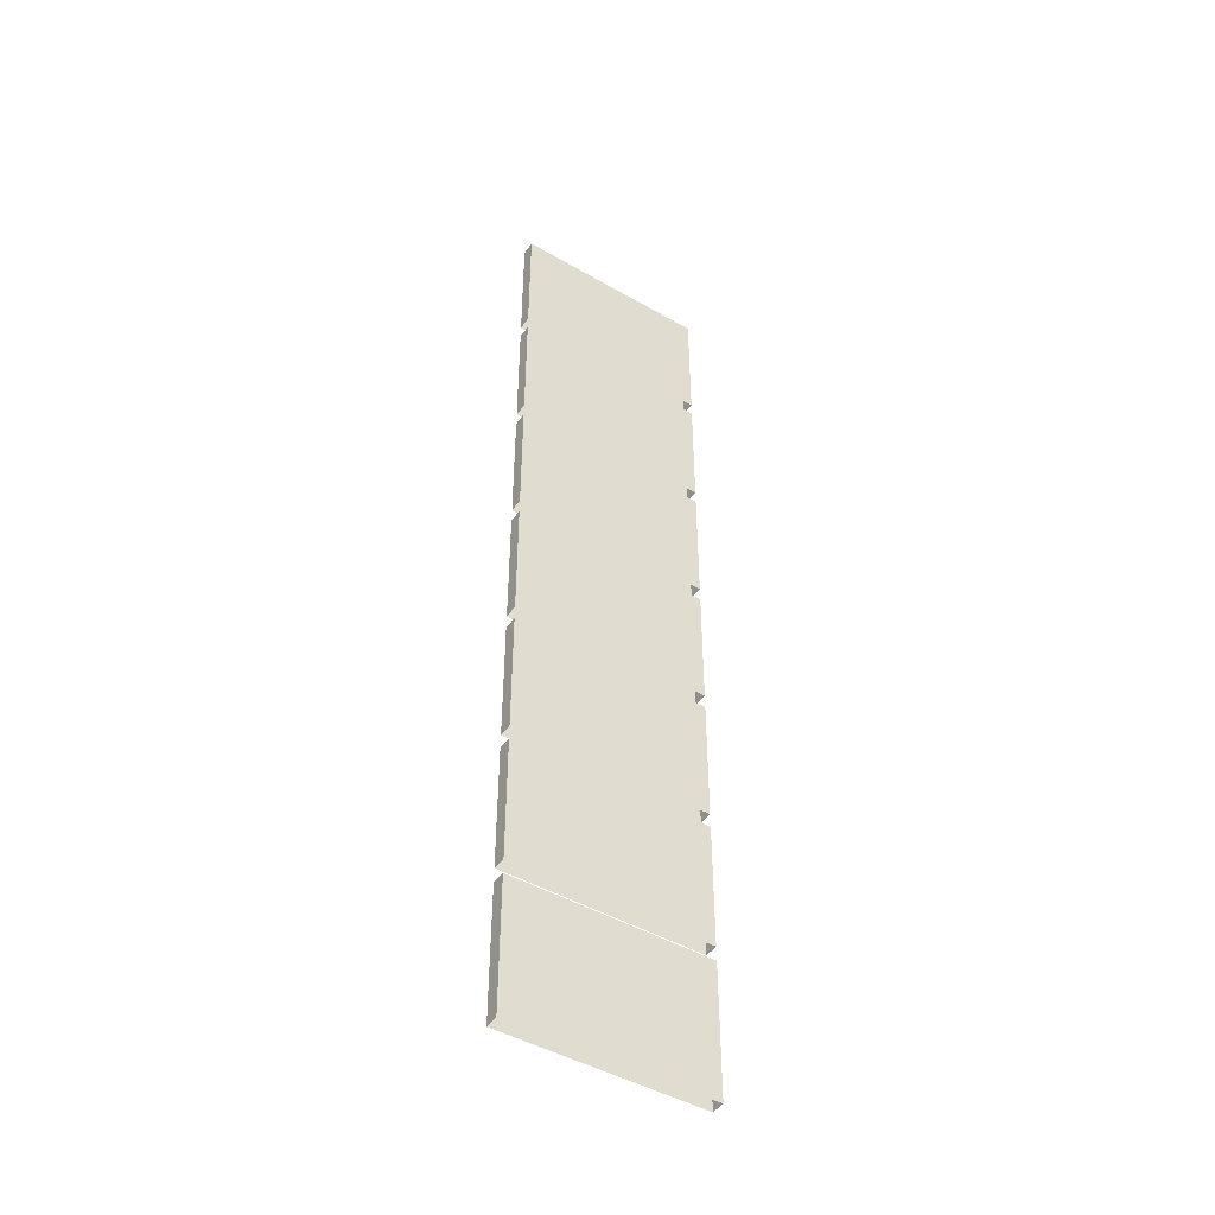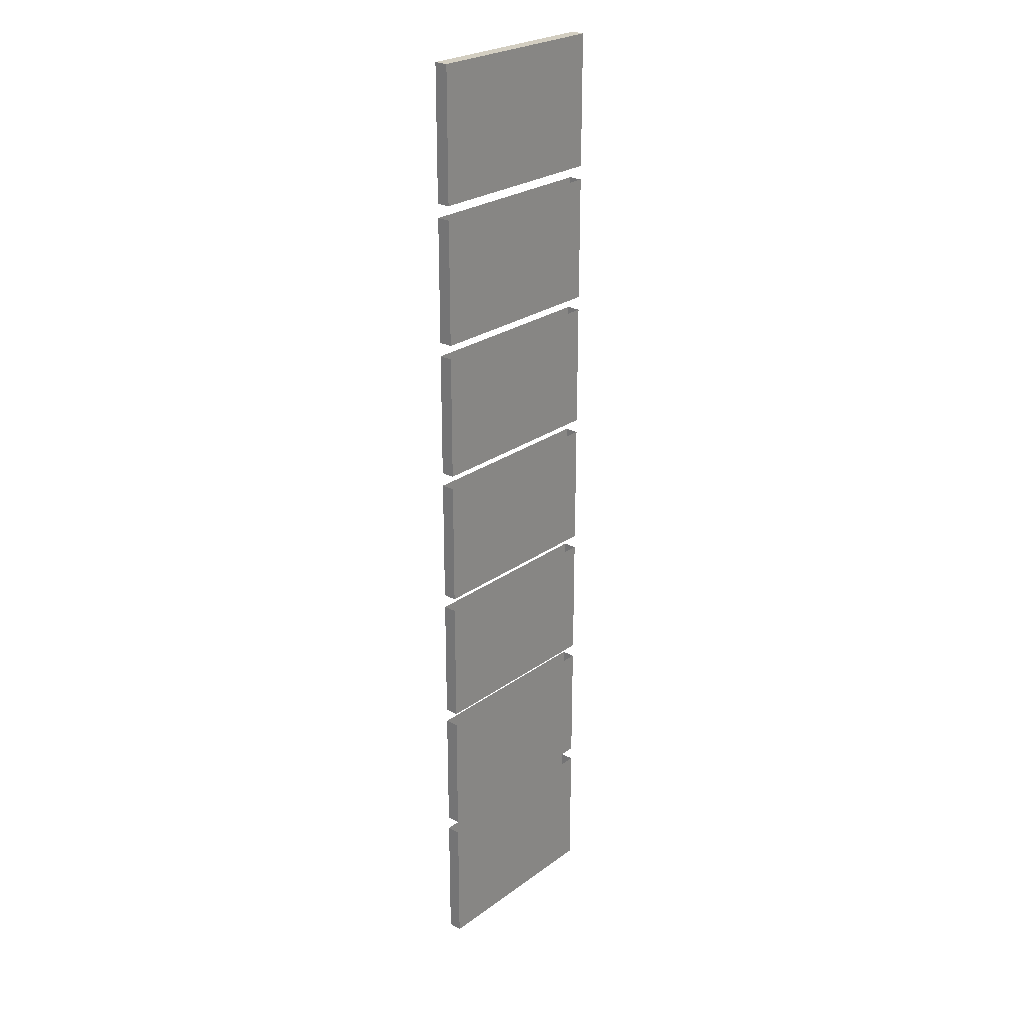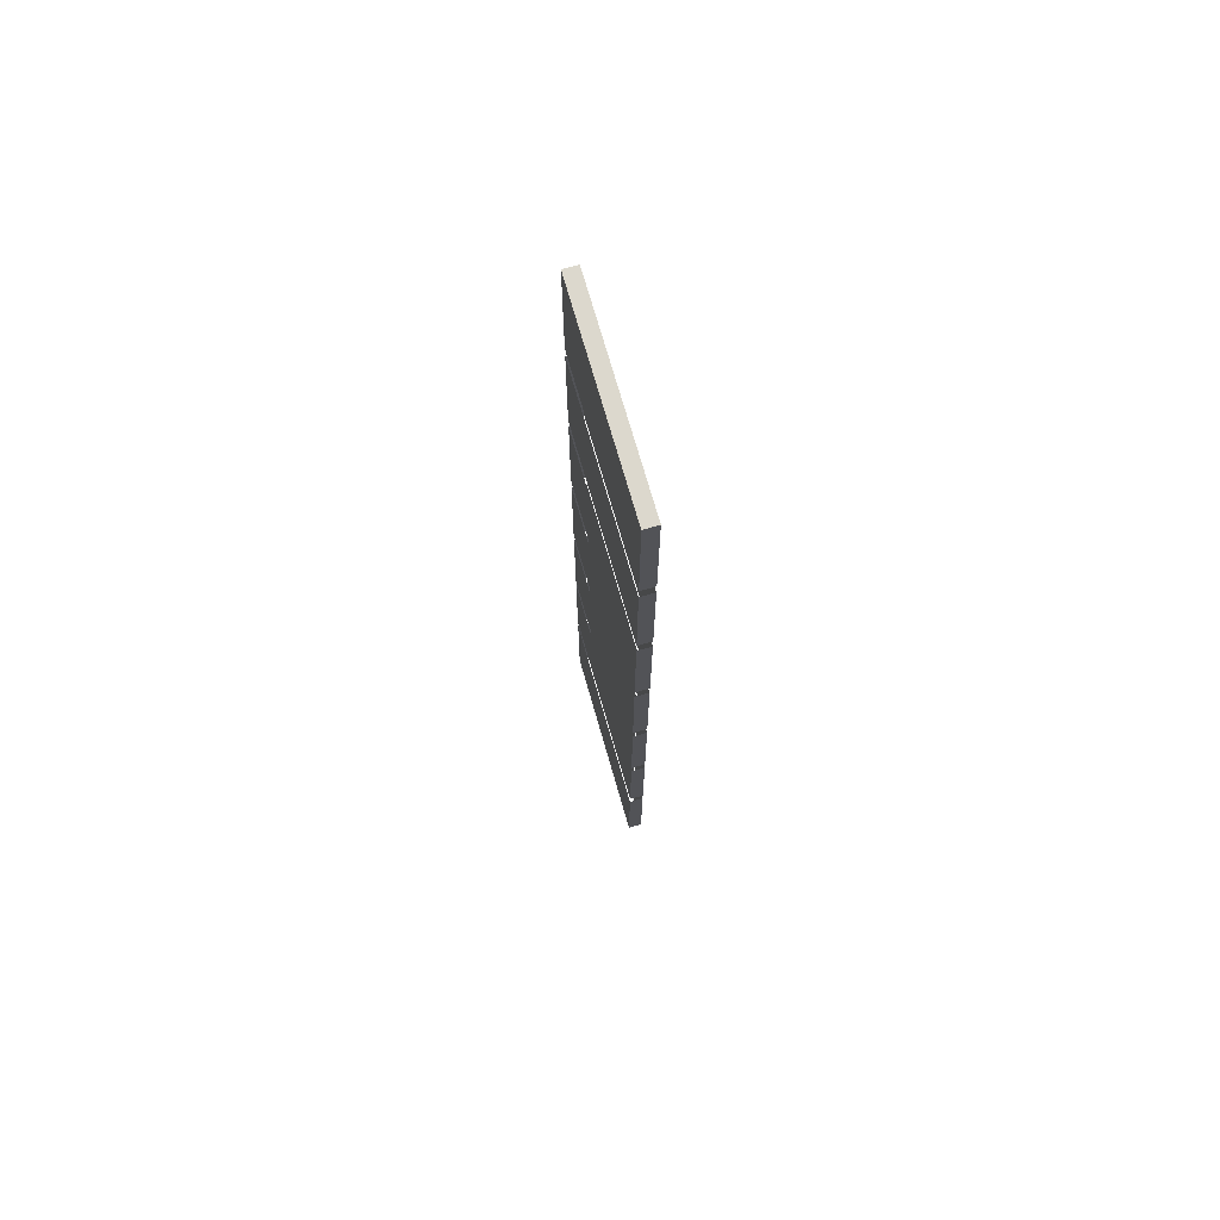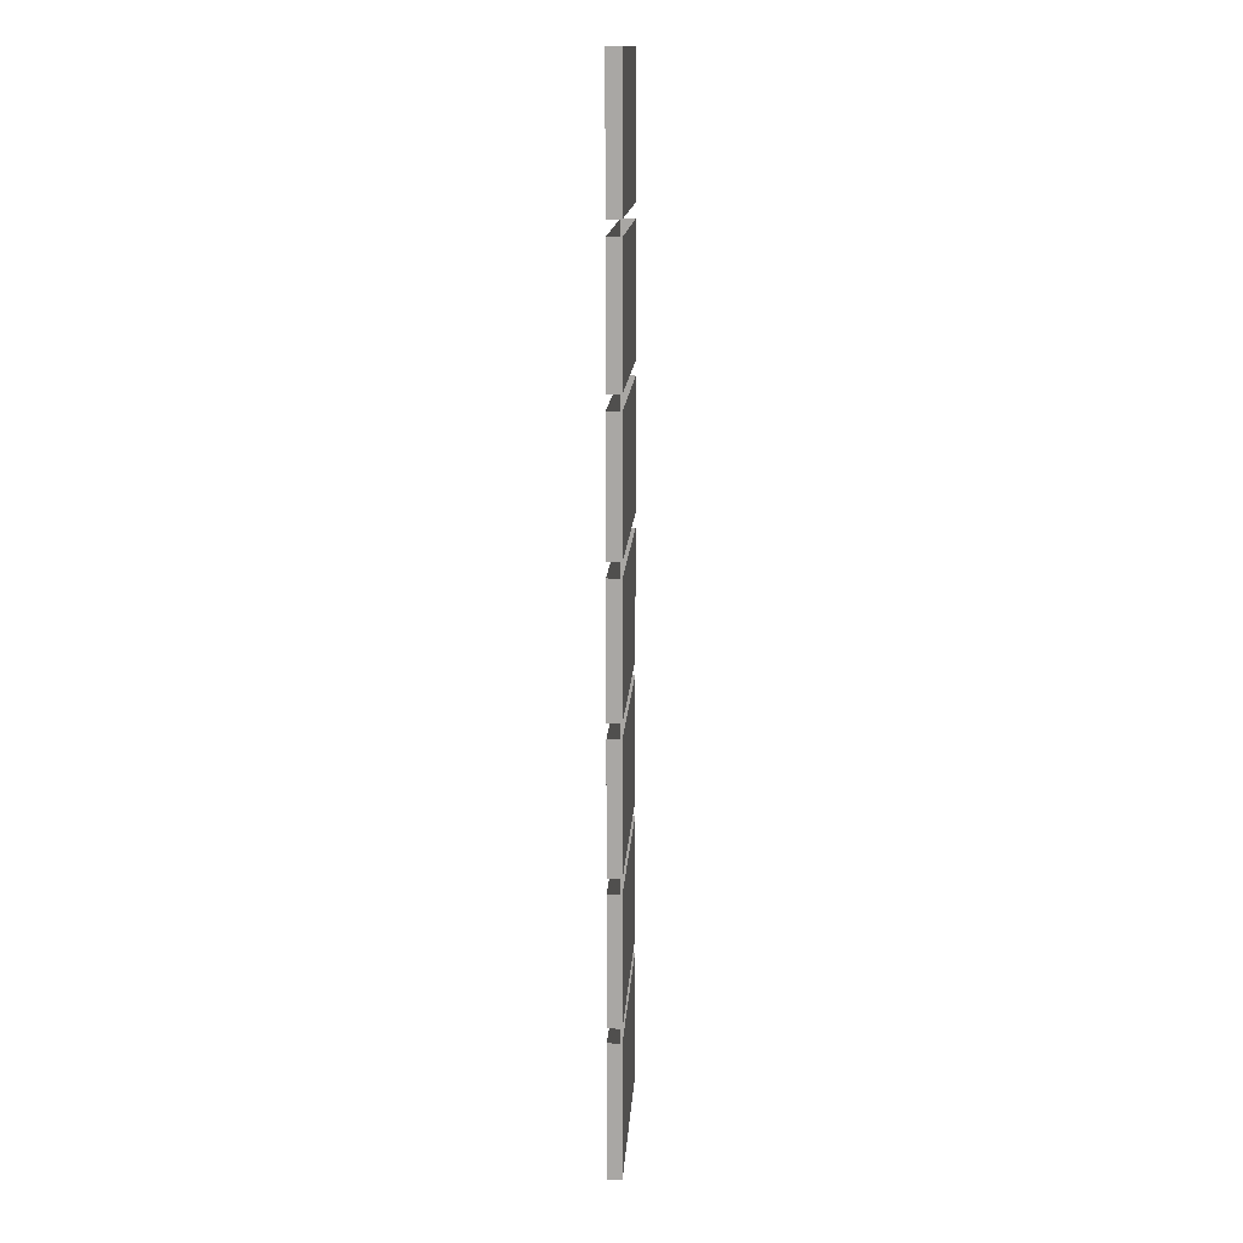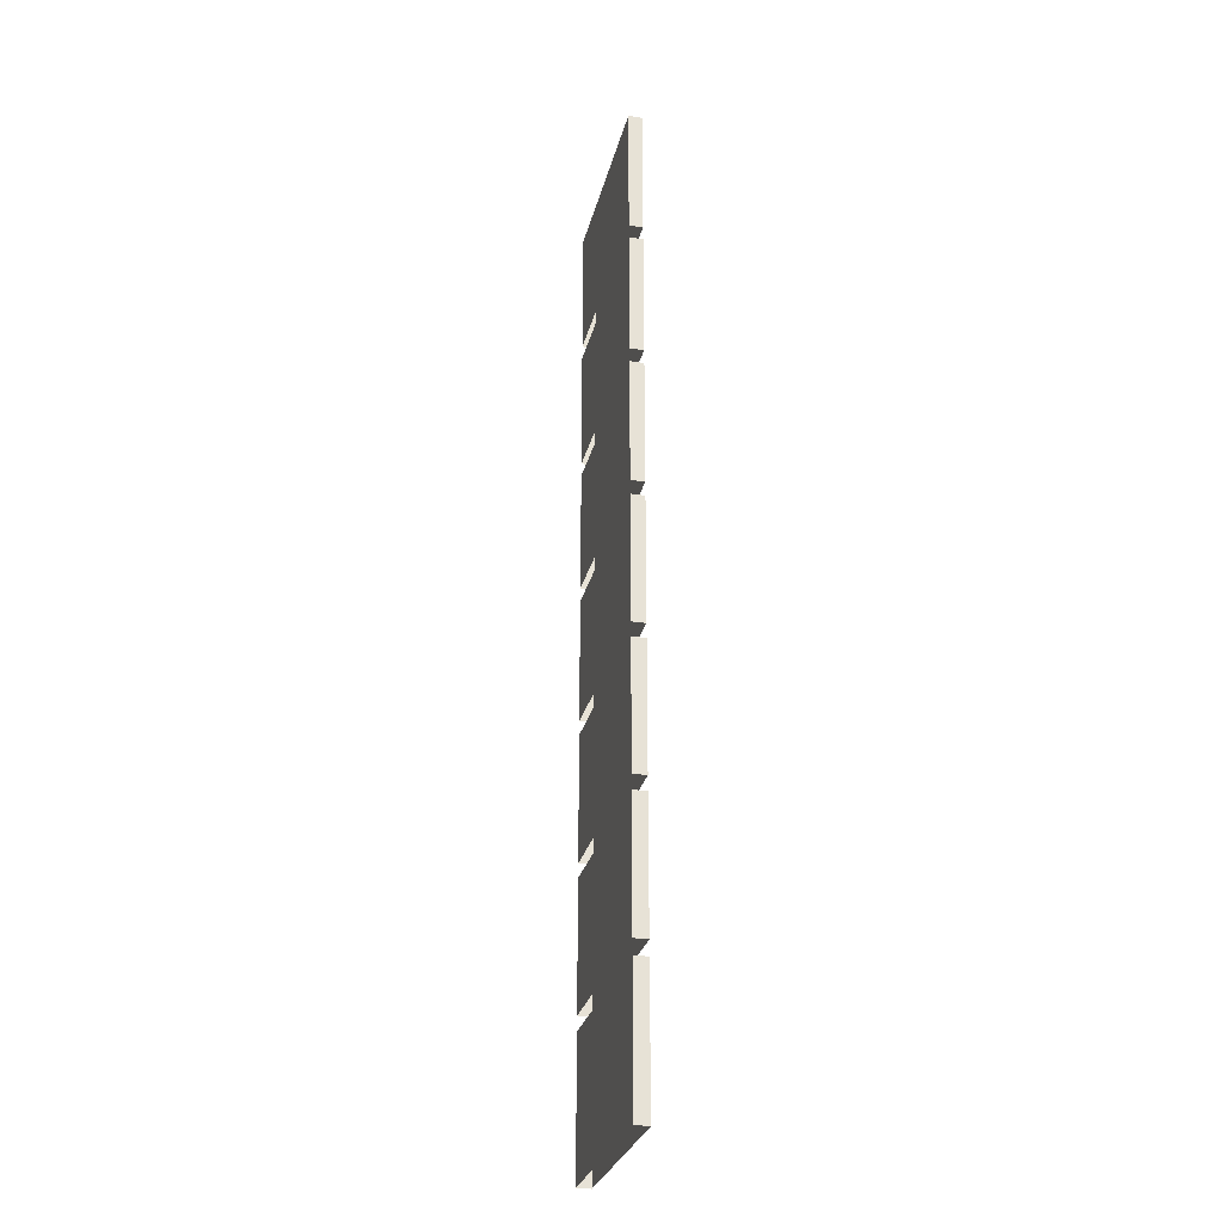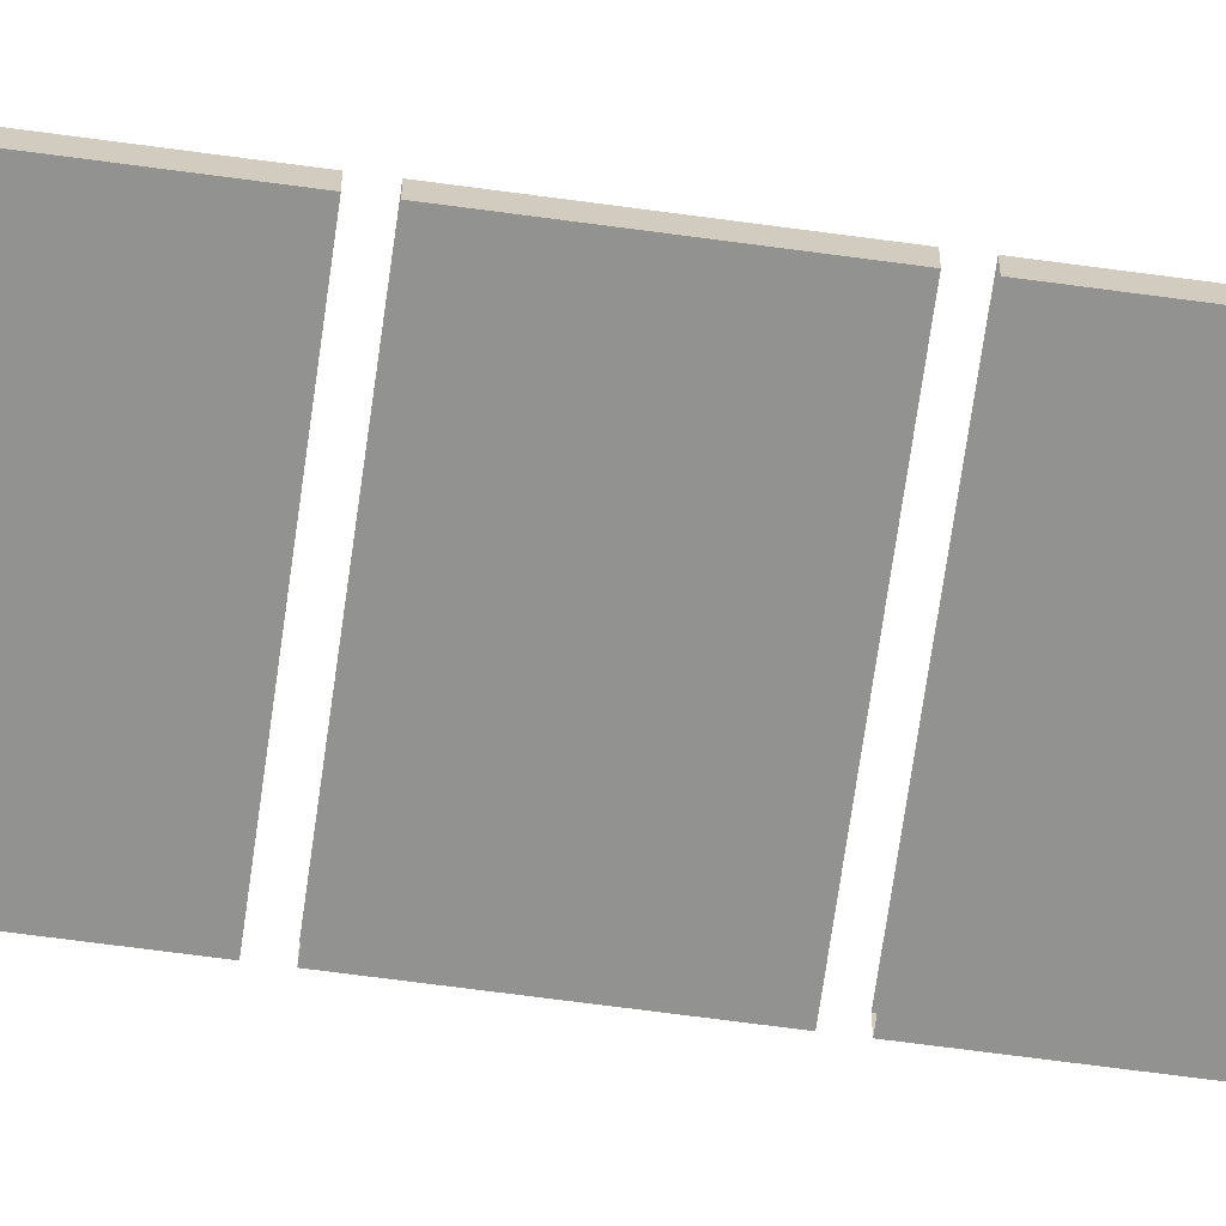
<metadata>
{"format":"obj","ext":"obj","renderer":"f3d","projection":"perspective","resolution":1024,"background":"white","views":[{"elev":-46.5,"azim":146.7,"up":"+Y"},{"elev":25.2,"azim":130.8,"up":"+Y"},{"elev":72.6,"azim":74.0,"up":"+Y"},{"elev":14.7,"azim":-86.5,"up":"+Y"},{"elev":-28.5,"azim":76.7,"up":"+Y"},{"elev":-66.2,"azim":-97.8,"up":"+Z"}]}
</metadata>
<code>
v -34.15 335.7 -5.59
v 34.15 335.7 -5.59
v -34.15 335.7 -10.27
v 34.15 335.7 -10.27
v -34.15 290.1 -5.59
v 34.15 290.1 -5.59
v -34.15 290.1 -10.27
v 34.15 290.1 -10.27
v -34.15 -0 -5.59
v 34.15 -0 -5.59
v -34.15 -0 -10.27
v 34.15 -0 -10.27
v -34.15 45.56 -5.59
v -34.15 45.56 -10.27
v 34.15 45.56 -5.59
v 34.15 45.56 -10.27
v -34.15 242.2 -5.59
v 34.15 242.2 -5.59
v 34.15 285.3 -5.59
v -34.15 285.3 -5.59
v -34.15 242.2 -10.27
v -34.15 285.3 -10.27
v 34.15 242.2 -10.27
v 34.15 285.3 -10.27
v -34.15 194.2 -5.59
v 34.15 194.2 -5.59
v 34.15 237.4 -5.59
v -34.15 237.4 -5.59
v -34.15 194.2 -10.27
v -34.15 237.4 -10.27
v 34.15 194.2 -10.27
v 34.15 237.4 -10.27
v -34.15 146.3 -5.59
v 34.15 146.3 -5.59
v 34.15 189.4 -5.59
v -34.15 189.4 -5.59
v -34.15 146.3 -10.27
v -34.15 189.4 -10.27
v 34.15 146.3 -10.27
v 34.15 189.4 -10.27
v -34.15 98.31 -5.59
v 34.15 98.31 -5.59
v 34.15 141.5 -5.59
v -34.15 141.5 -5.59
v -34.15 98.31 -10.27
v -34.15 141.5 -10.27
v 34.15 98.31 -10.27
v 34.15 141.5 -10.27
v -34.15 50.35 -5.59
v 34.15 50.35 -5.59
v 34.15 93.52 -5.59
v -34.15 93.52 -5.59
v -34.15 50.35 -10.27
v -34.15 93.52 -10.27
v 34.15 50.35 -10.27
v 34.15 93.52 -10.27
f 3 1 2 4
f 1 5 6 2
f 7 5 1 3
f 8 7 3 4
f 6 8 4 2
f 11 9 13 14
f 13 9 10 15
f 10 12 16 15
f 12 11 14 16
f 20 17 18 19
f 21 17 20 22
f 23 21 22 24
f 18 23 24 19
f 28 25 26 27
f 29 25 28 30
f 31 29 30 32
f 26 31 32 27
f 36 33 34 35
f 37 33 36 38
f 39 37 38 40
f 34 39 40 35
f 44 41 42 43
f 45 41 44 46
f 47 45 46 48
f 42 47 48 43
f 52 49 50 51
f 53 49 52 54
f 55 53 54 56
f 50 55 56 51

</code>
